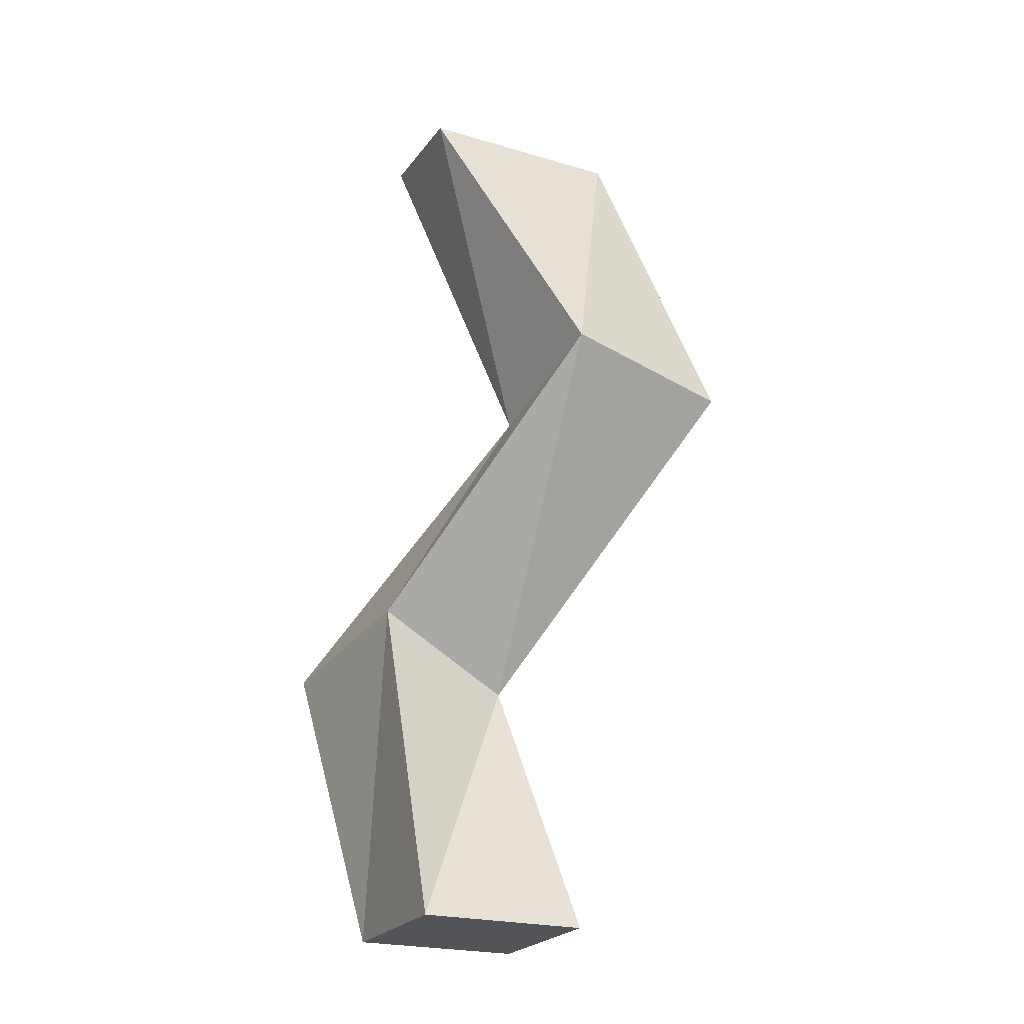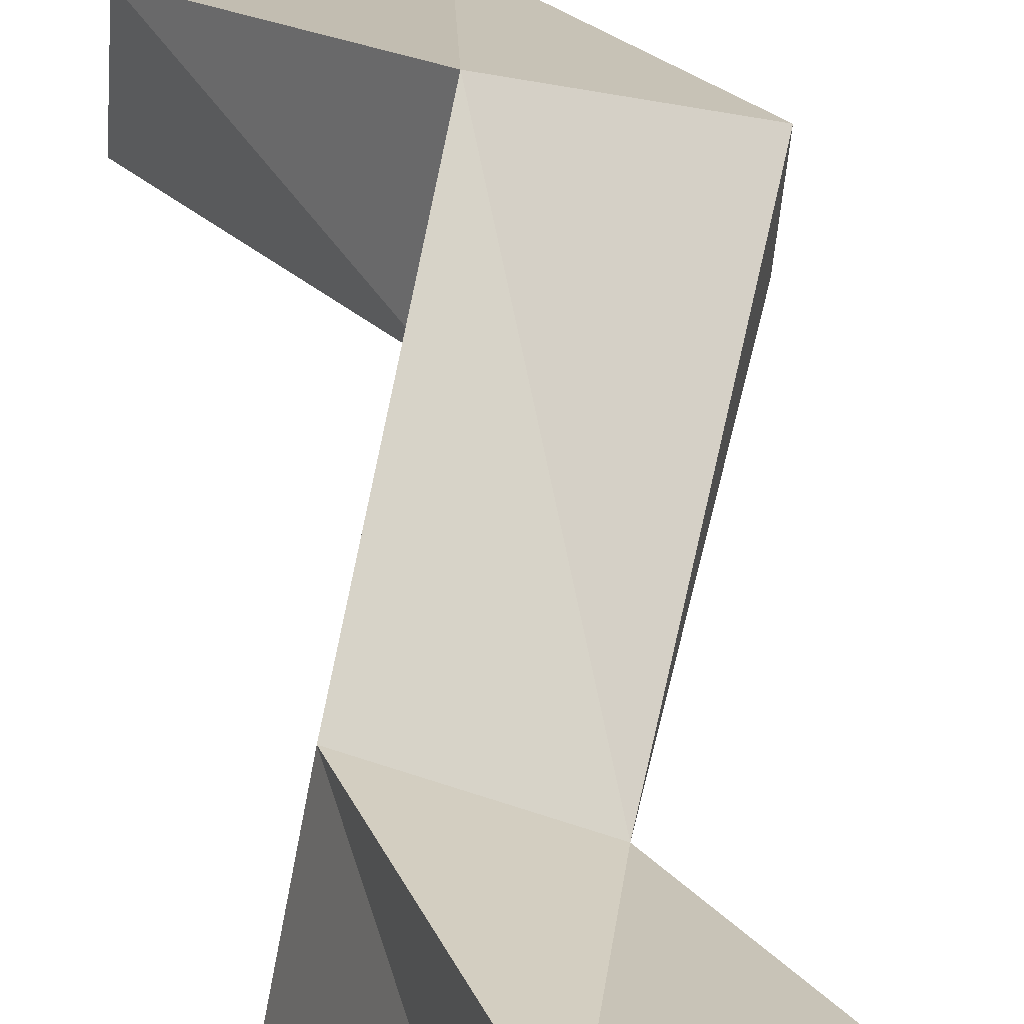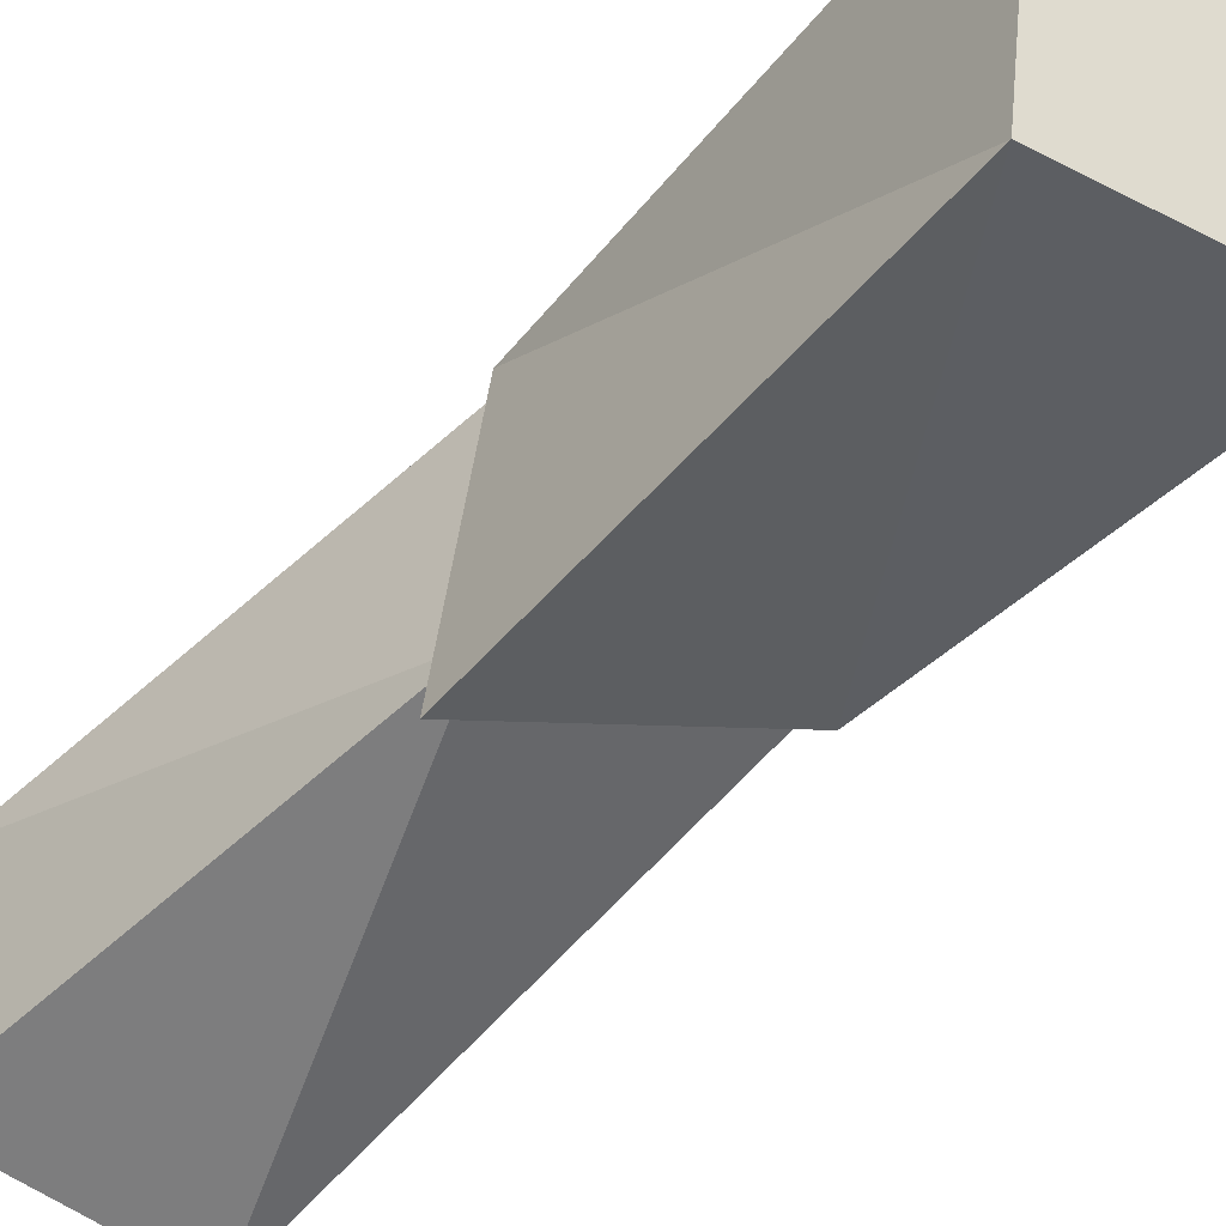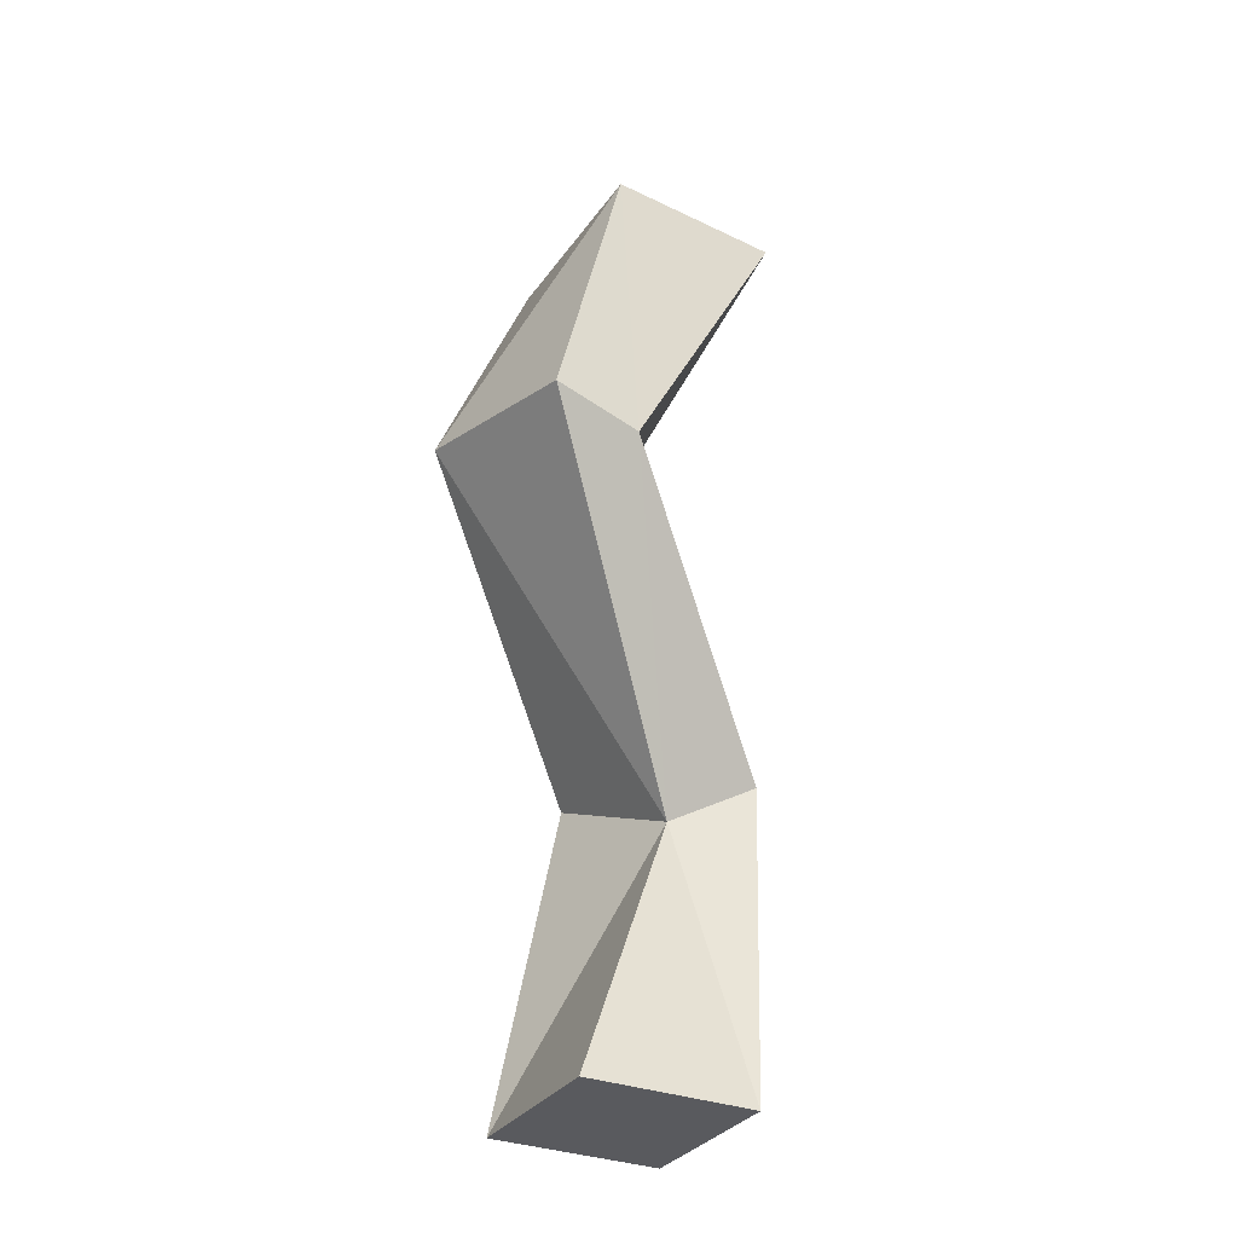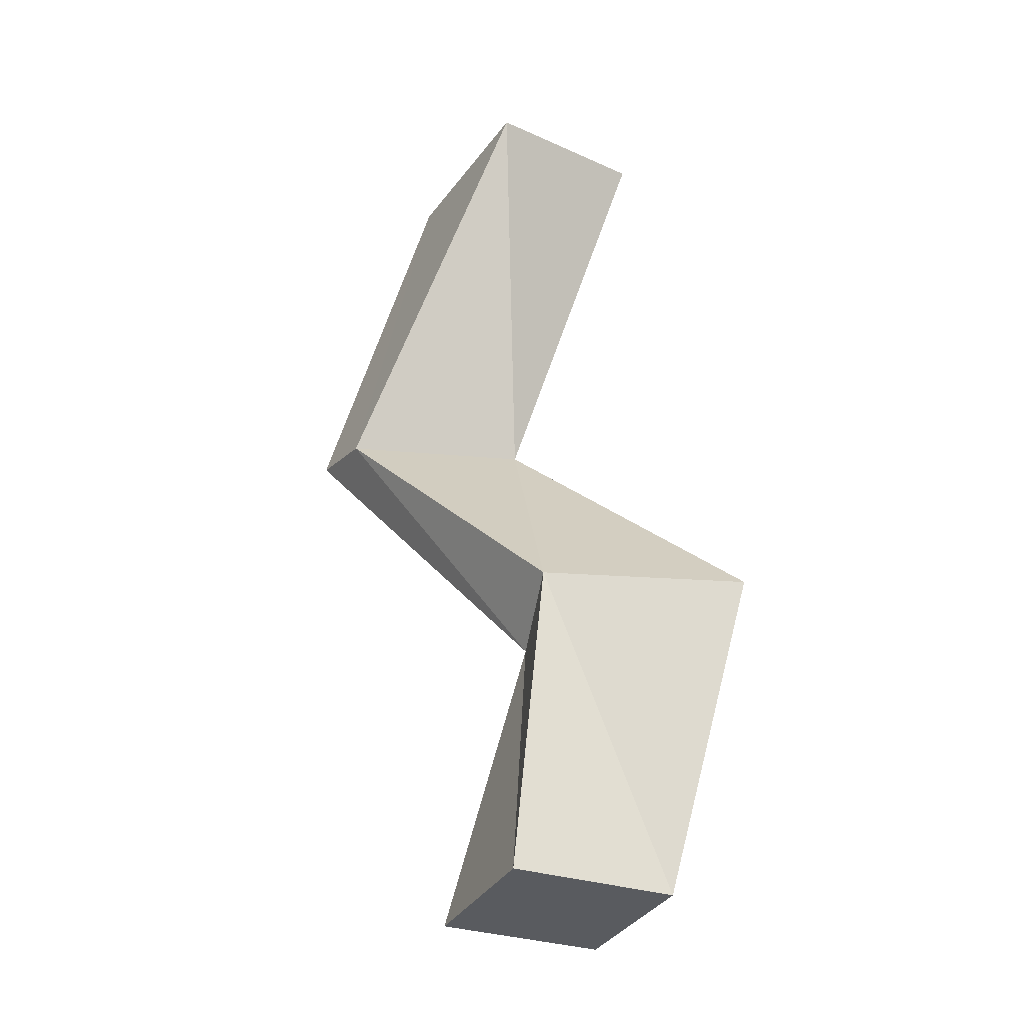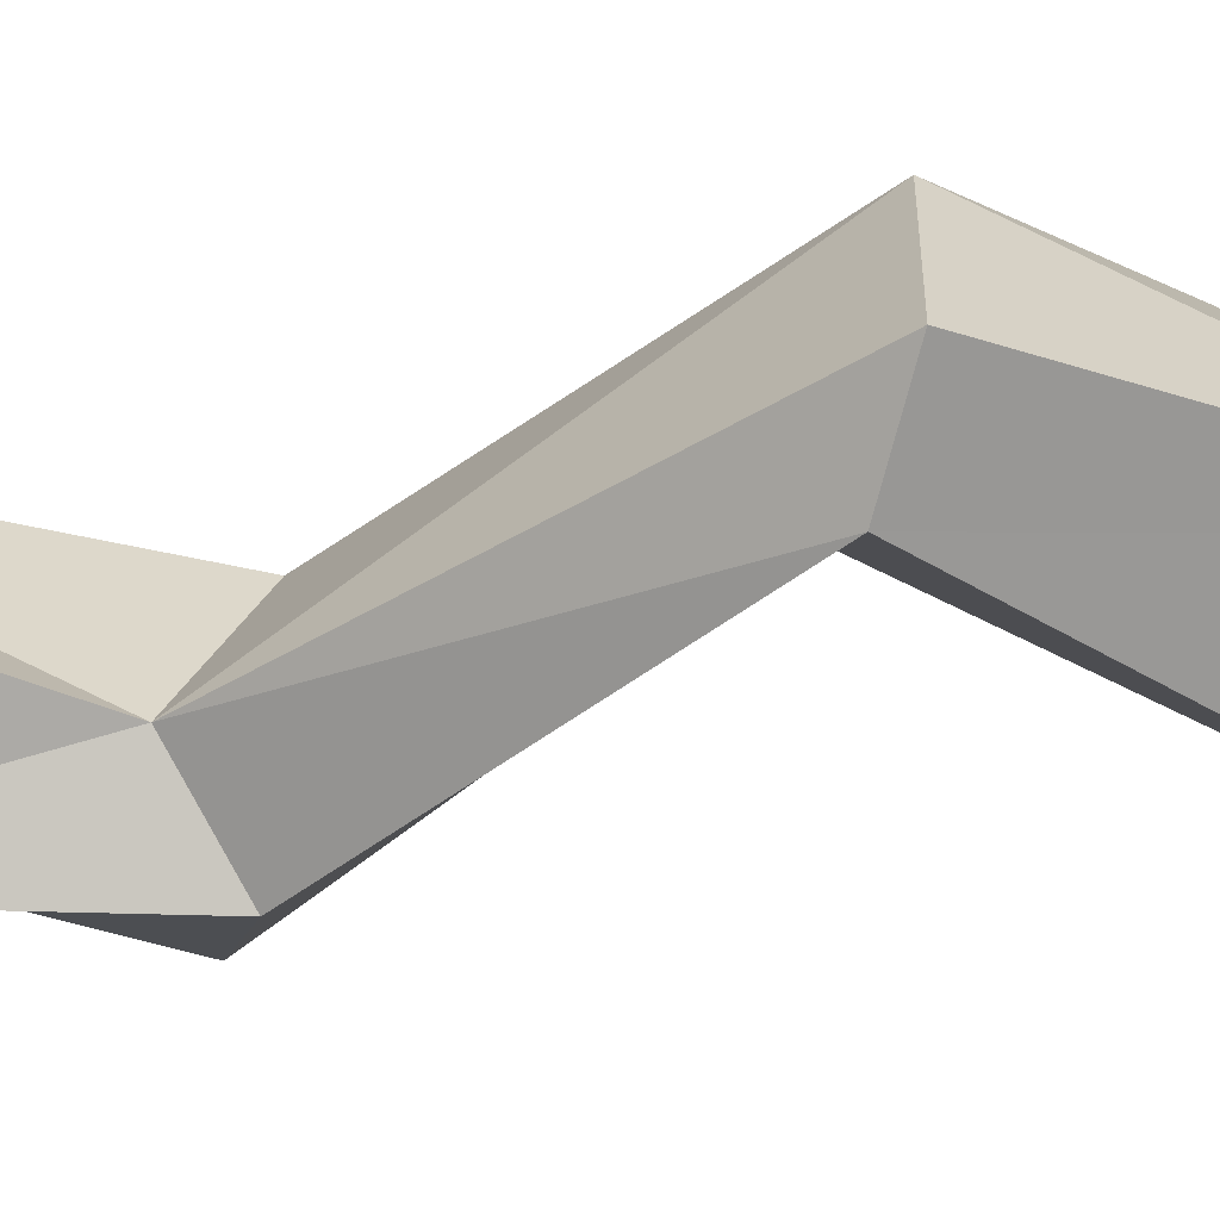
<metadata>
{"format":"obj","ext":"obj","renderer":"f3d","projection":"perspective","resolution":1024,"background":"white","views":[{"elev":-22.9,"azim":-19.2,"up":"+Y"},{"elev":42.3,"azim":-16.9,"up":"+Z"},{"elev":-31.2,"azim":-32.0,"up":"+Z"},{"elev":-31.8,"azim":67.4,"up":"+Y"},{"elev":-32.6,"azim":161.9,"up":"+Y"},{"elev":7.2,"azim":83.0,"up":"+Z"}]}
</metadata>
<code>
o Stem2
v -0.03091 0.2814 -0.02176
v -0.0356 0.003257 -0.02477
v 0.01941 0.2757 -0.03919
v 0.01409 0.003257 -0.03
v -0.02879 0.2754 0.02049
v -0.03037 0.003257 0.02491
v 0.03226 0.2738 0.0144
v 0.01931 0.003257 0.01969
v -0.000136 0.1697 0.01144
v -0.05172 0.09402 -0.05325
v 0.003685 0.08282 -0.01061
v 0.05901 0.1733 0.04351
v 0.05427 0.1672 0.01846
v 0.006377 0.09652 -0.03584
v 0.007273 0.1813 0.05935
v -0.03818 0.1023 0.003182
f 1 7 3
f 13 7 12
f 7 15 12
f 2 8 6
f 9 3 13
f 5 9 15
f 16 2 6
f 16 9 10
f 2 14 4
f 9 14 10
f 11 6 8
f 11 15 16
f 4 11 8
f 13 11 14
f 1 5 7
f 13 3 7
f 7 5 15
f 2 4 8
f 9 1 3
f 5 1 9
f 16 10 2
f 16 15 9
f 2 10 14
f 9 13 14
f 11 16 6
f 11 12 15
f 4 14 11
f 13 12 11

</code>
